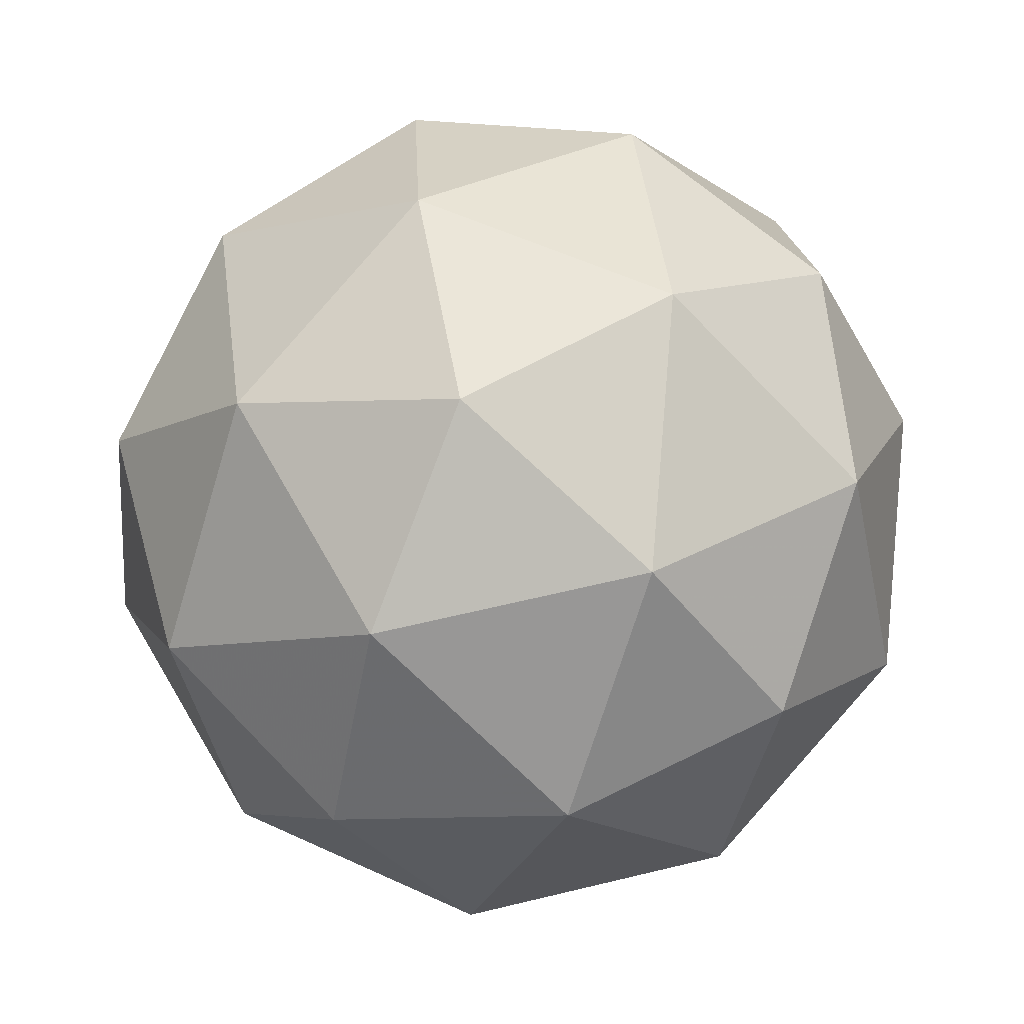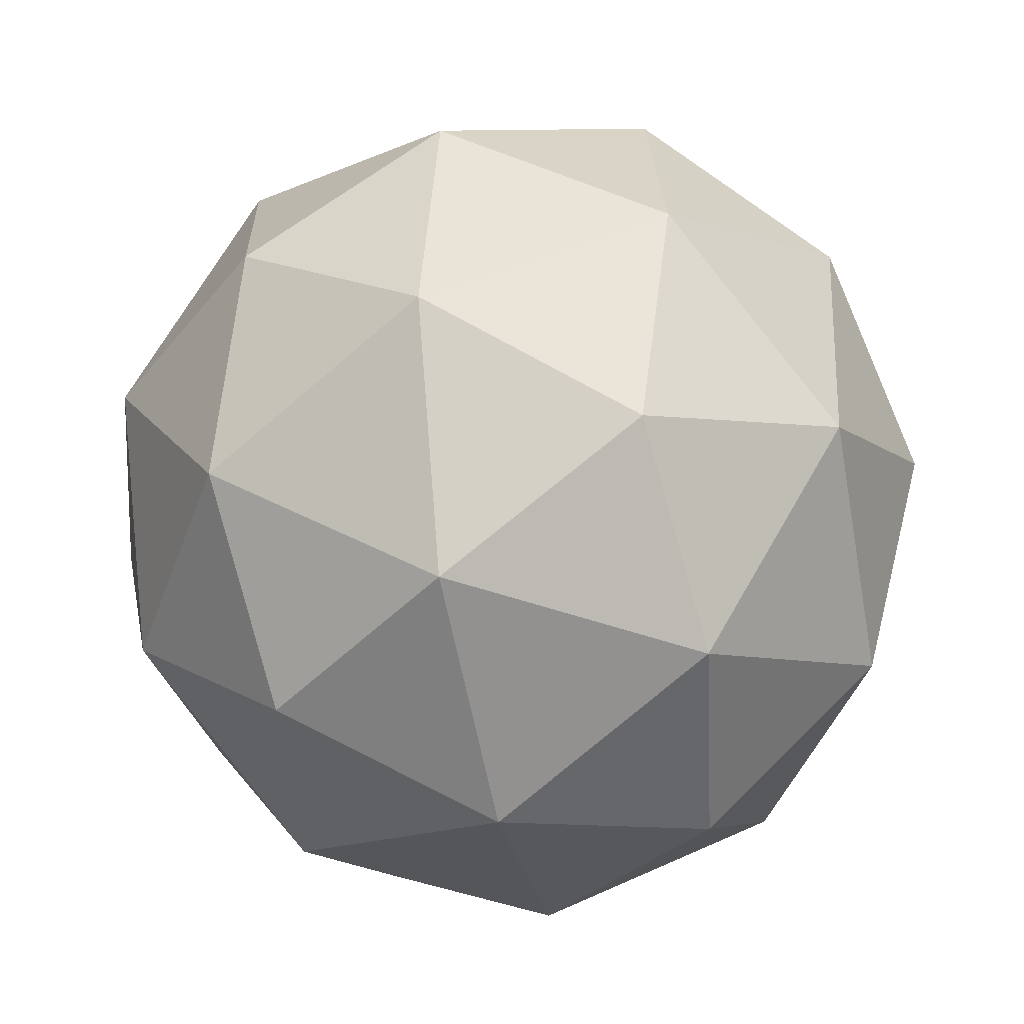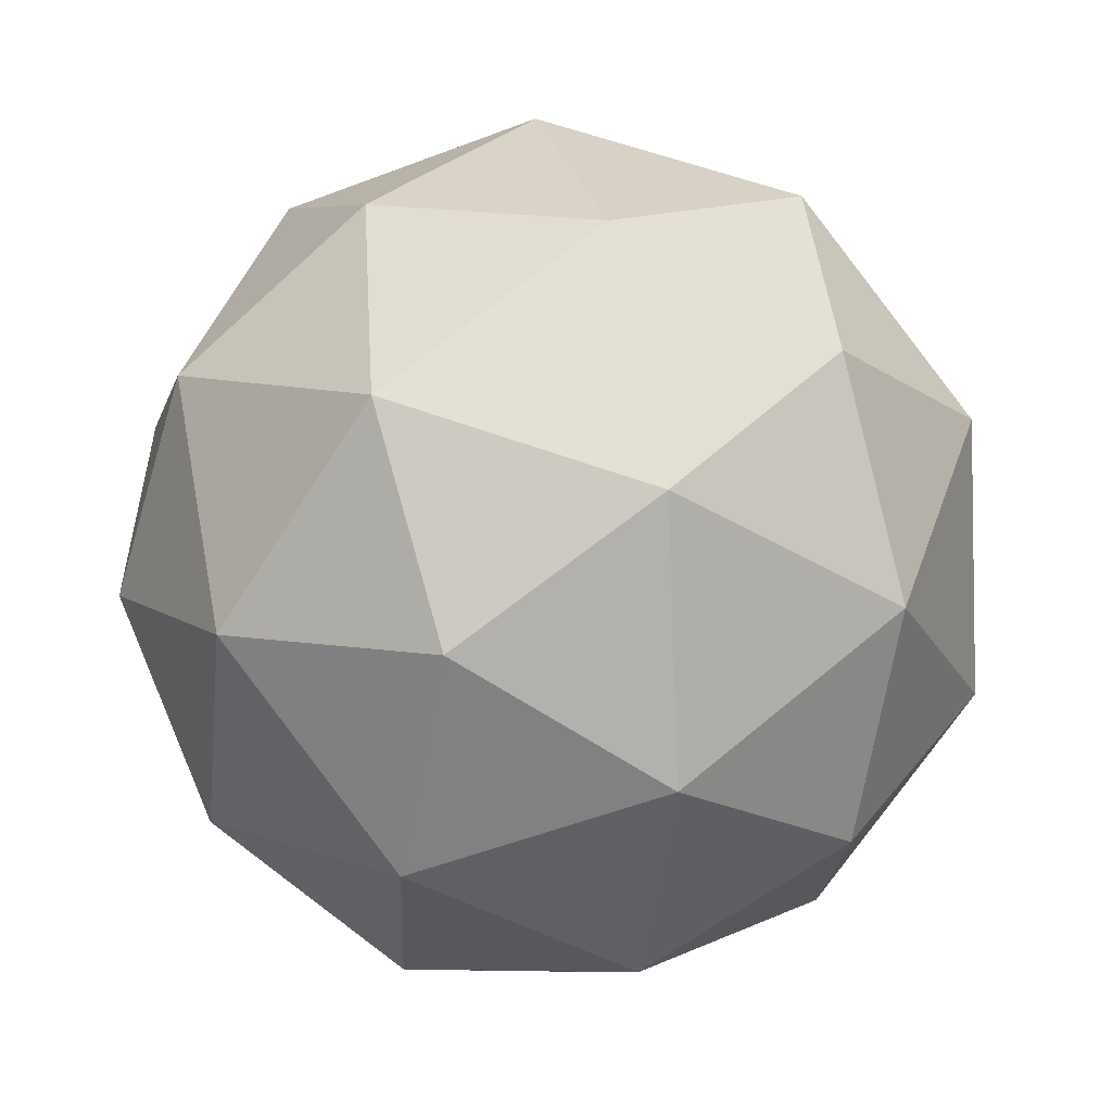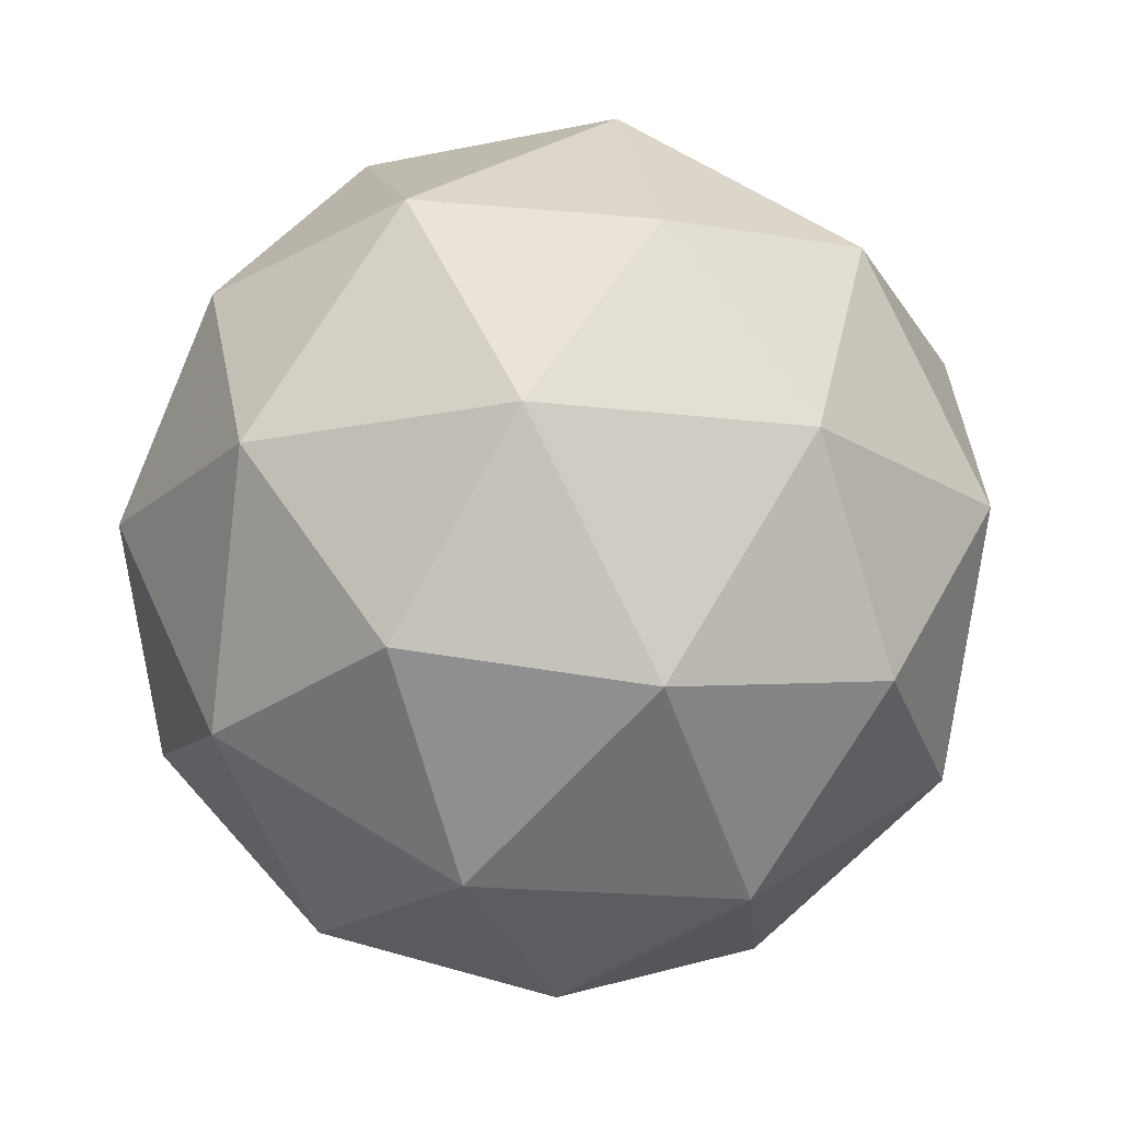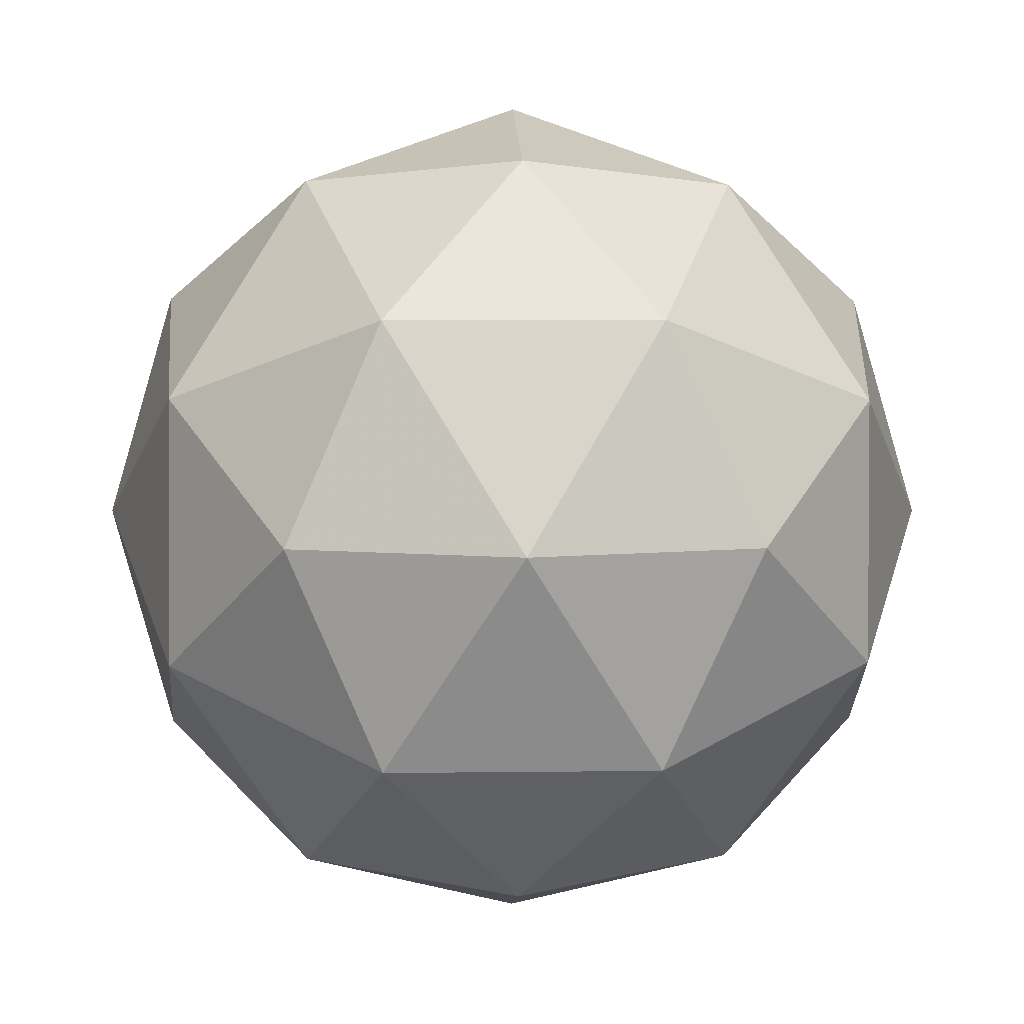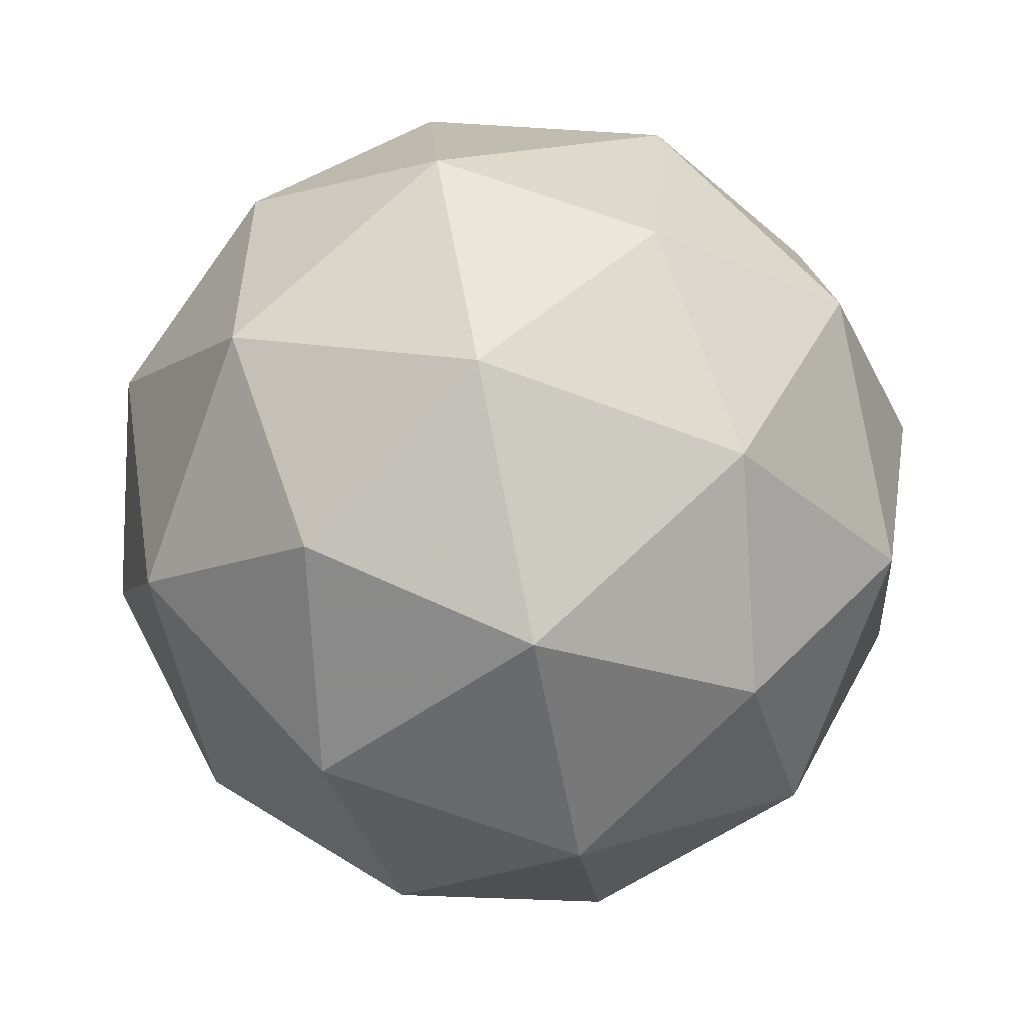
<metadata>
{"format":"obj","ext":"obj","renderer":"f3d","projection":"perspective","resolution":1024,"background":"white","views":[{"elev":-45.3,"azim":166.8,"up":"+Y"},{"elev":-5.9,"azim":-162.7,"up":"+Y"},{"elev":43.3,"azim":-6.4,"up":"+Y"},{"elev":66.5,"azim":97.0,"up":"+Y"},{"elev":79.7,"azim":143.3,"up":"+Z"},{"elev":-51.1,"azim":-175.9,"up":"+Z"}]}
</metadata>
<code>
v 710 80.46 -239.5
v 710 80.4 -239.5
v 710 80.43 -239.6
v 710 80.51 -239.6
v 710 80.53 -239.5
v 710 80.46 -239.4
v 709.9 80.41 -239.5
v 709.9 80.48 -239.6
v 709.9 80.54 -239.5
v 709.9 80.51 -239.4
v 709.9 80.43 -239.4
v 709.9 80.48 -239.5
v 710 80.44 -239.5
v 710 80.42 -239.5
v 710 80.4 -239.5
v 710 80.42 -239.5
v 710 80.46 -239.5
v 710 80.49 -239.5
v 710 80.47 -239.6
v 710 80.5 -239.5
v 710 80.53 -239.5
v 710 80.5 -239.4
v 709.9 80.4 -239.5
v 709.9 80.44 -239.4
v 709.9 80.41 -239.5
v 709.9 80.39 -239.5
v 709.9 80.5 -239.6
v 709.9 80.45 -239.6
v 709.9 80.55 -239.5
v 709.9 80.54 -239.5
v 709.9 80.49 -239.4
v 709.9 80.53 -239.4
v 709.9 80.41 -239.5
v 709.9 80.44 -239.6
v 709.9 80.52 -239.5
v 709.9 80.54 -239.5
v 709.9 80.47 -239.4
v 709.9 80.44 -239.5
v 709.9 80.45 -239.5
v 709.9 80.48 -239.5
v 709.9 80.52 -239.5
v 709.9 80.5 -239.5
f 1 14 13
f 2 14 16
f 1 13 18
f 1 18 20
f 1 20 17
f 2 16 23
f 3 15 25
f 4 19 27
f 5 21 29
f 6 22 31
f 2 23 26
f 3 25 28
f 4 27 30
f 5 29 32
f 6 31 24
f 7 33 38
f 8 34 40
f 9 35 41
f 10 36 42
f 11 37 39
f 39 42 12
f 39 37 42
f 37 10 42
f 42 41 12
f 42 36 41
f 36 9 41
f 41 40 12
f 41 35 40
f 35 8 40
f 40 38 12
f 40 34 38
f 34 7 38
f 38 39 12
f 38 33 39
f 33 11 39
f 24 37 11
f 24 31 37
f 31 10 37
f 32 36 10
f 32 29 36
f 29 9 36
f 30 35 9
f 30 27 35
f 27 8 35
f 28 34 8
f 28 25 34
f 25 7 34
f 26 33 7
f 26 23 33
f 23 11 33
f 31 32 10
f 31 22 32
f 22 5 32
f 29 30 9
f 29 21 30
f 21 4 30
f 27 28 8
f 27 19 28
f 19 3 28
f 25 26 7
f 25 15 26
f 15 2 26
f 23 24 11
f 23 16 24
f 16 6 24
f 17 22 6
f 17 20 22
f 20 5 22
f 20 21 5
f 20 18 21
f 18 4 21
f 18 19 4
f 18 13 19
f 13 3 19
f 16 17 6
f 16 14 17
f 14 1 17
f 13 15 3
f 13 14 15
f 14 2 15

</code>
